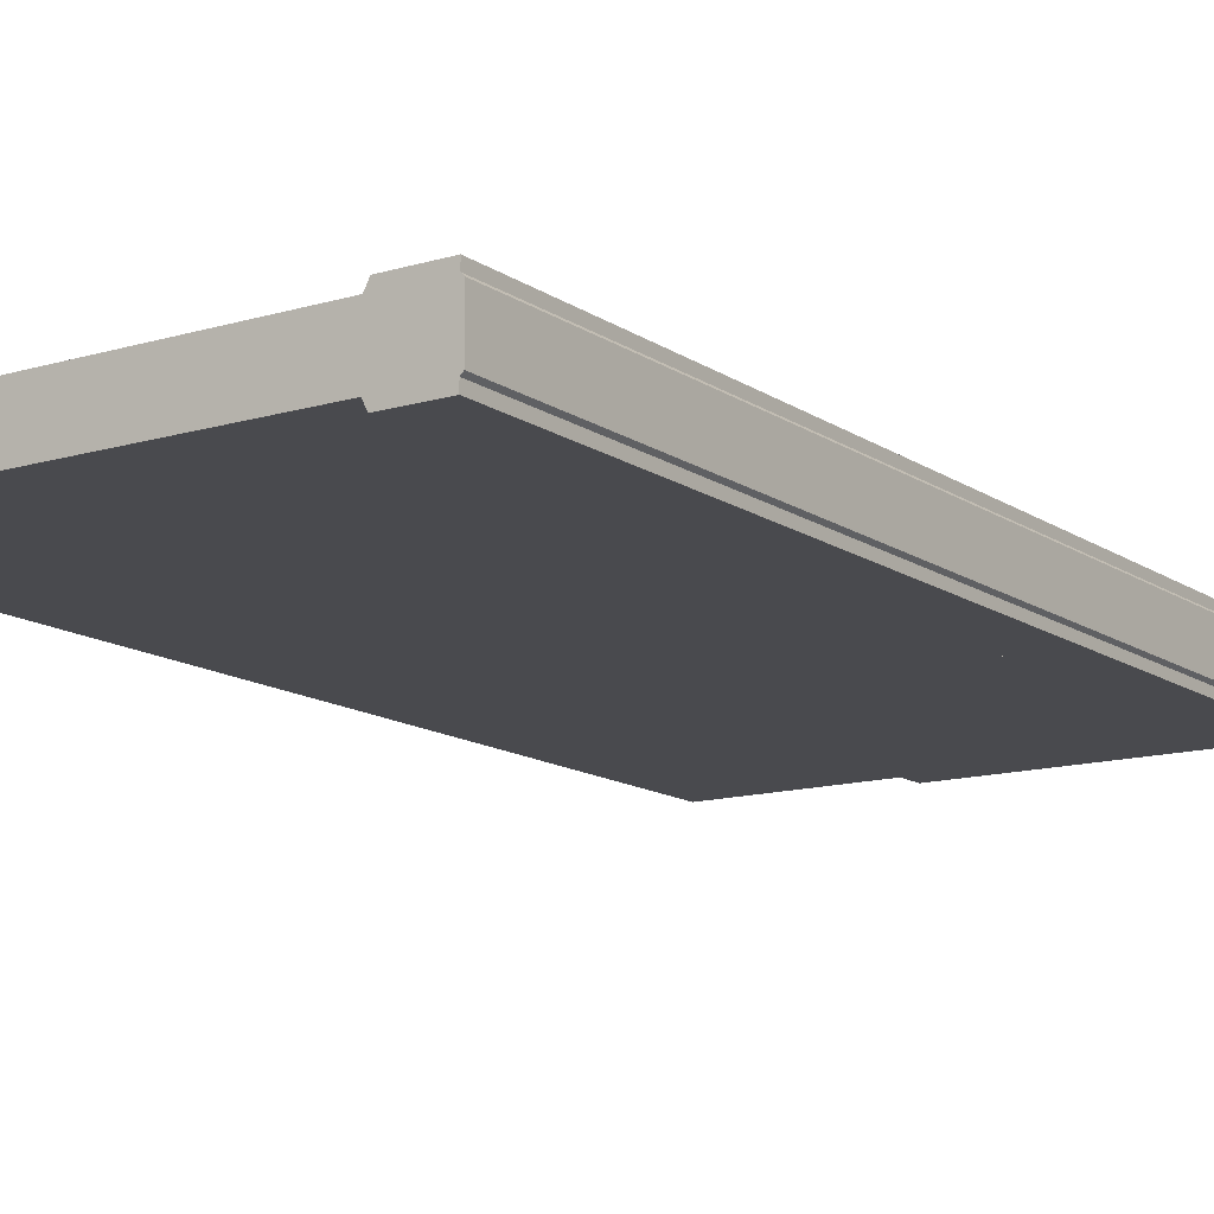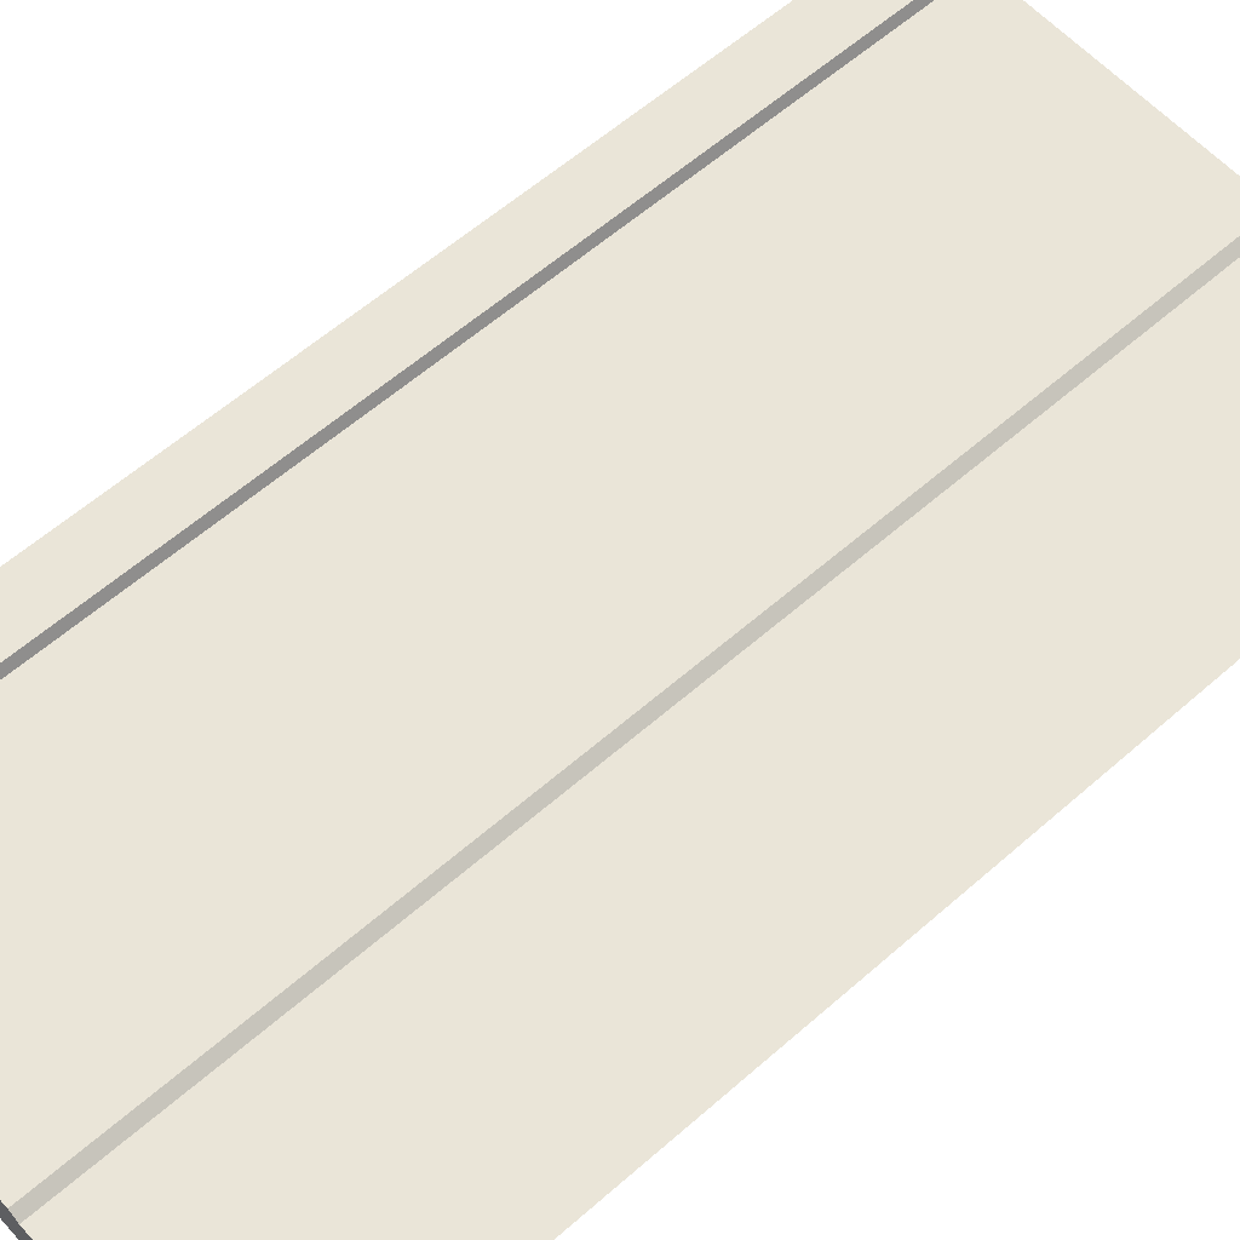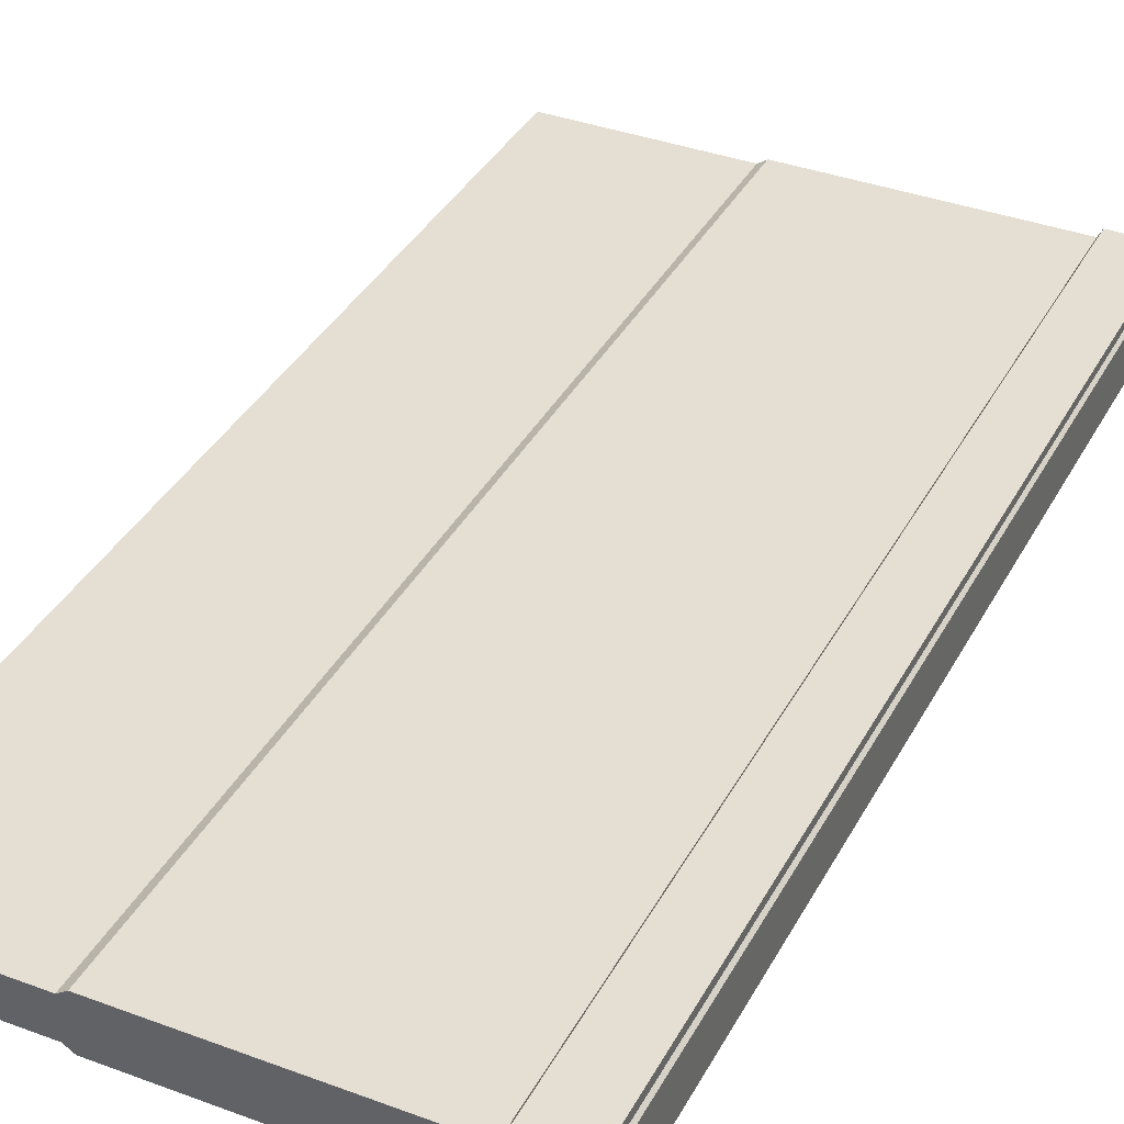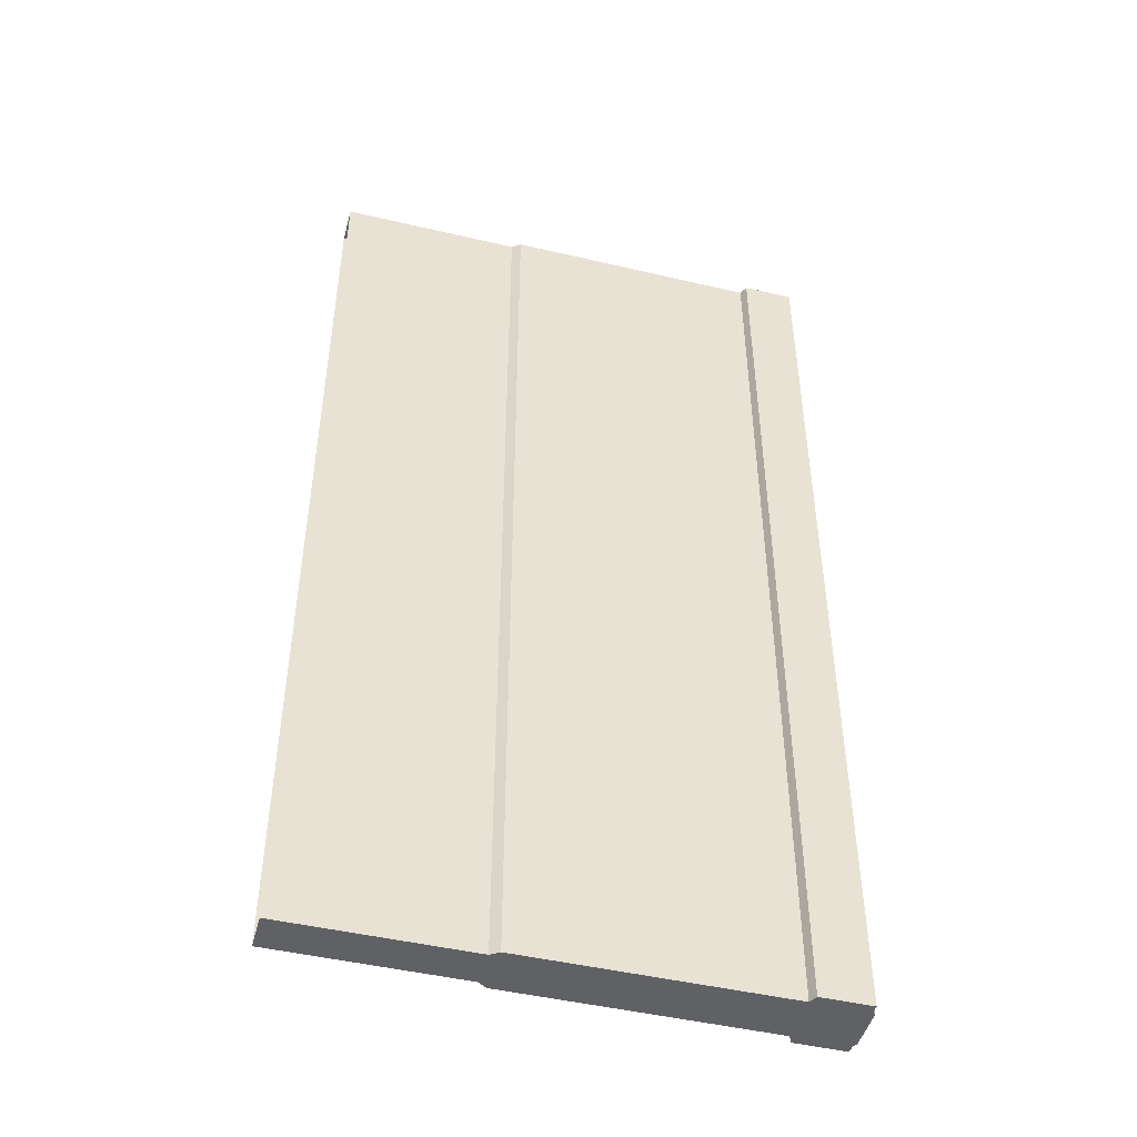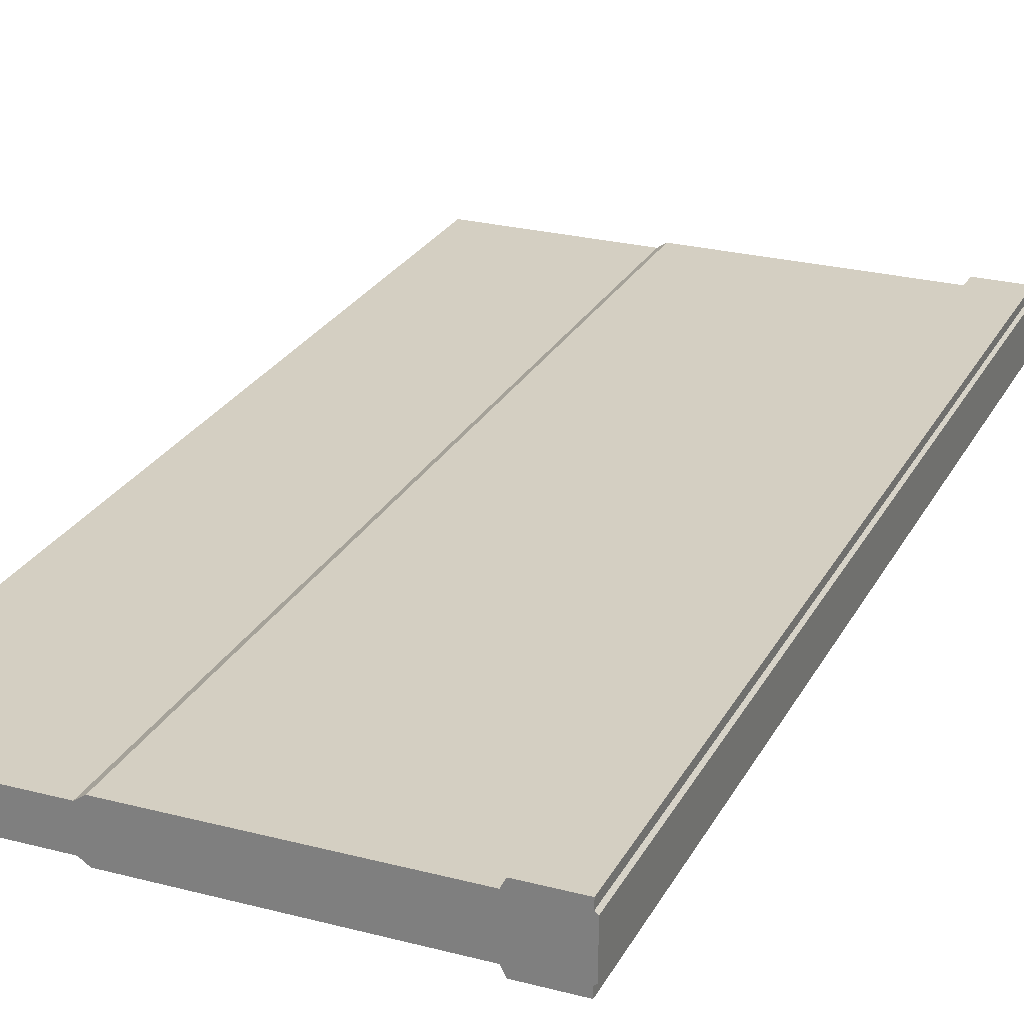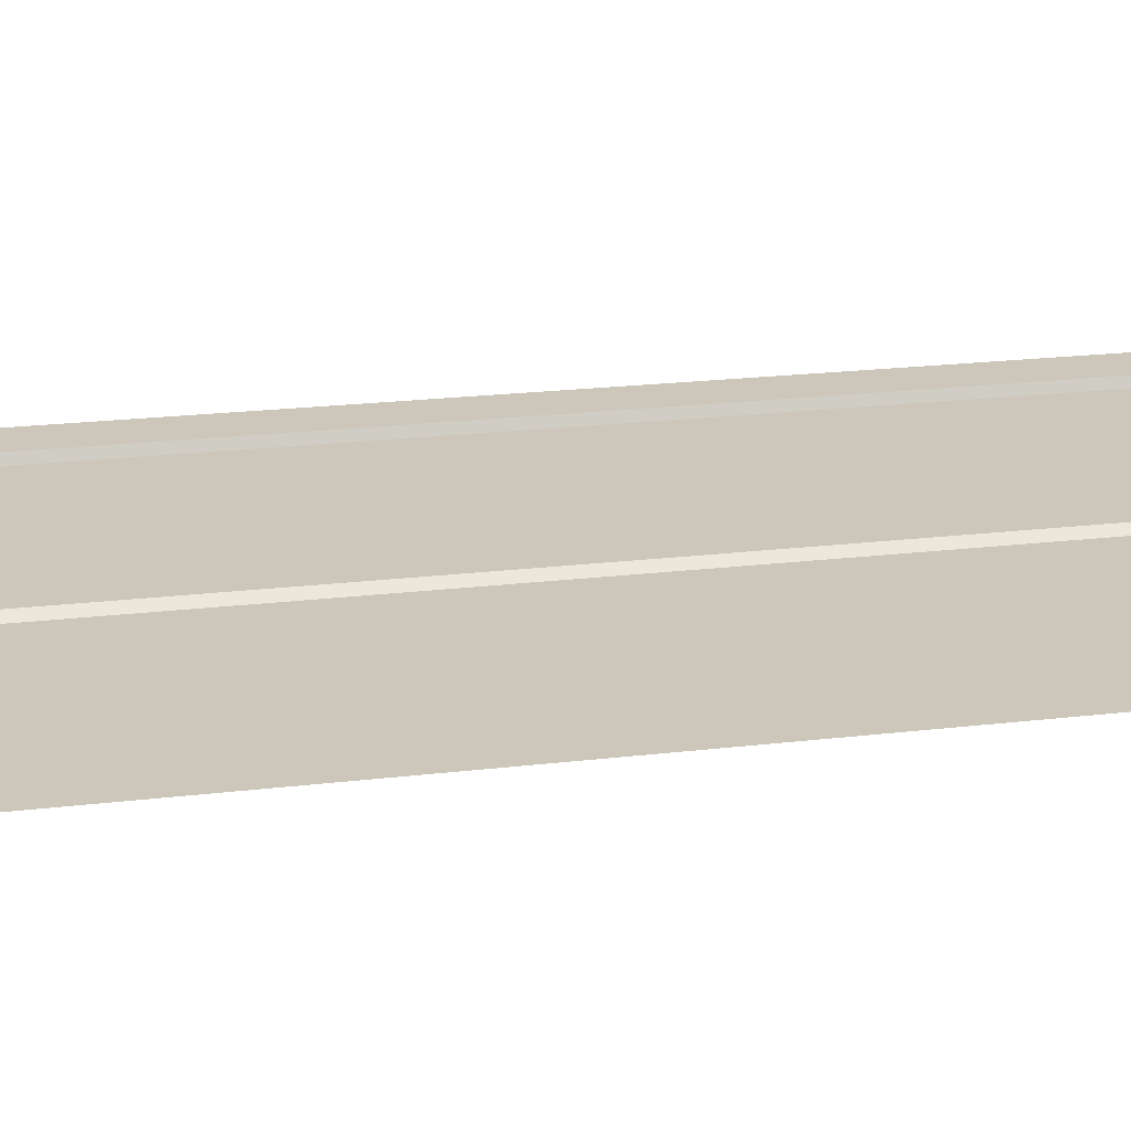
<metadata>
{"format":"obj","ext":"obj","renderer":"f3d","projection":"perspective","resolution":1024,"background":"white","views":[{"elev":-13.4,"azim":34.1,"up":"+Z"},{"elev":59.6,"azim":-132.0,"up":"+Z"},{"elev":37.2,"azim":25.5,"up":"+Z"},{"elev":-47.0,"azim":-14.9,"up":"+Y"},{"elev":25.6,"azim":22.6,"up":"+Z"},{"elev":21.3,"azim":-102.0,"up":"+Z"}]}
</metadata>
<code>
o Door_Simple_Cube.026
v -2.106 0 0.07712
v -2.106 4.049 0.07712
v -2.106 0 0
v 0 0 0
v -2.106 4.049 0
v 0 4.049 0
v 0 0 0.09052
v -0.01108 0 0.1016
v -0.01108 4.049 0.1016
v 0 4.049 0.09052
v -0.241 0 0.1016
v -0.241 4.049 0.1016
v -0.241 0 0
v -0.241 4.049 0
v -1.309 4.049 0
v -0.01108 4.049 0.1363
v -0.01108 0 0.1363
v -0.2231 0 0.1363
v -0.2231 4.049 0.1363
v -1.309 0 0
v -1.309 0 0.1016
v -1.309 4.049 0.1016
v -1.345 4.049 0
v -1.345 0 0
v -1.345 0 0.07712
v -1.345 4.049 0.07712
v -2.106 0 -0.07712
v -2.106 4.049 -0.07712
v 0 0 -0.09052
v -0.01108 0 -0.1016
v -0.01108 4.049 -0.1016
v 0 4.049 -0.09052
v -0.241 0 -0.1016
v -0.241 4.049 -0.1016
v -0.01108 4.049 -0.1363
v -0.01108 0 -0.1363
v -0.2231 0 -0.1363
v -0.2231 4.049 -0.1363
v -1.309 0 -0.1016
v -1.309 4.049 -0.1016
v -1.345 0 -0.07712
v -1.345 4.049 -0.07712
f 9 12 19 16
f 15 22 12 14
f 20 13 11 21
f 7 10 9 8
f 7 4 6 10
f 14 12 9 10 6
f 11 13 4 7 8
f 24 20 21 25
f 23 26 22 15
f 8 9 16 17
f 12 11 18 19
f 11 8 17 18
f 5 2 26 23
f 3 24 25 1
f 31 35 38 34
f 15 14 34 40
f 20 39 33 13
f 29 30 31 32
f 29 32 6 4
f 14 6 32 31 34
f 33 30 29 4 13
f 24 41 39 20
f 23 15 40 42
f 30 36 35 31
f 34 38 37 33
f 33 37 36 30
f 5 23 42 28
f 3 27 41 24
f 21 11 12 22
f 25 21 22 26
f 1 25 26 2
f 39 40 34 33
f 41 42 40 39
f 27 28 42 41
f 18 17 16 19
f 37 38 35 36

</code>
